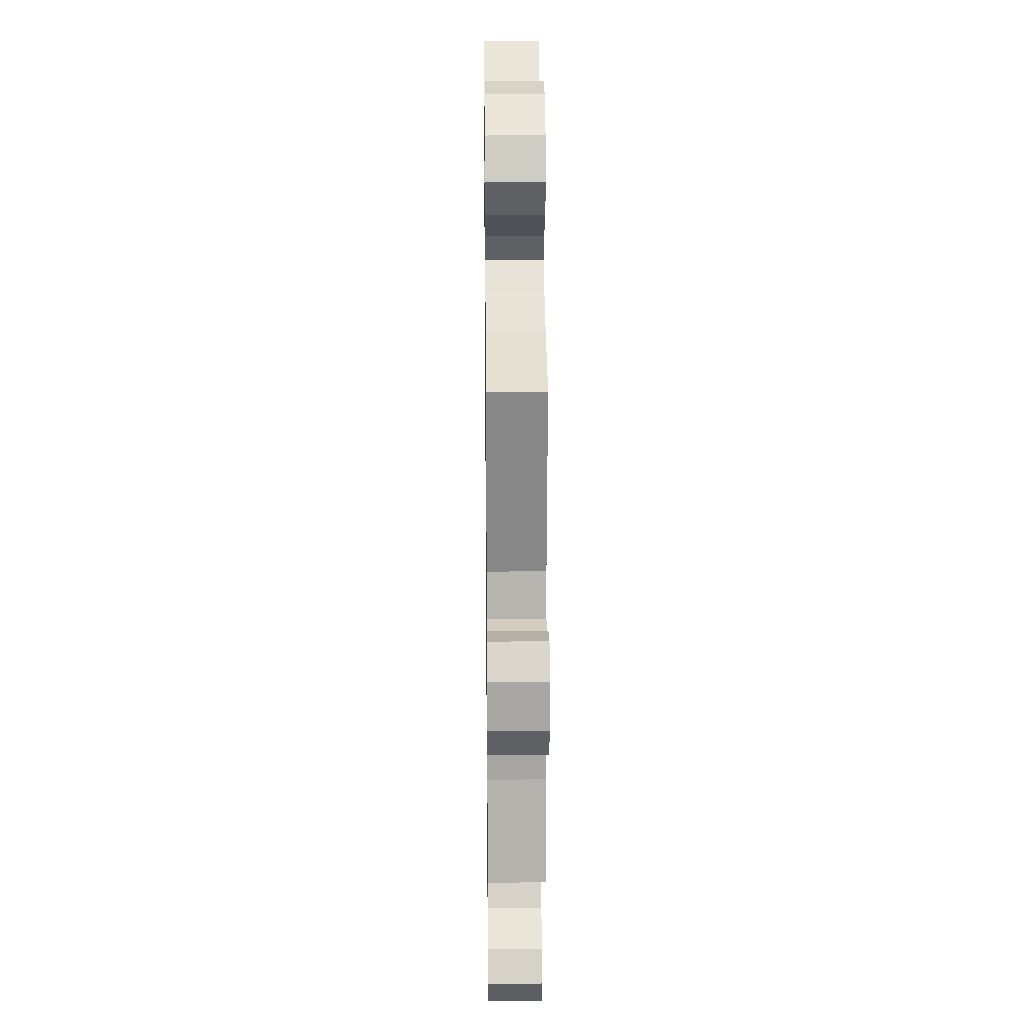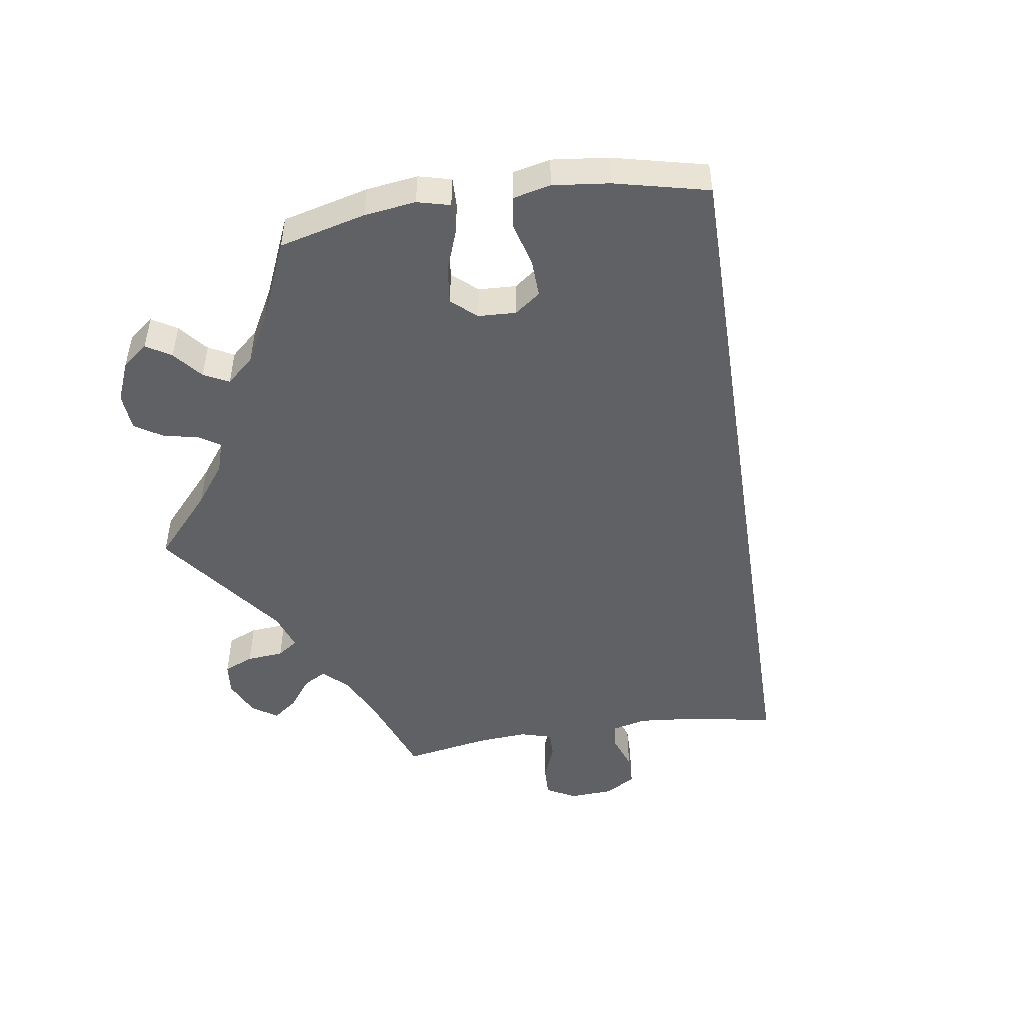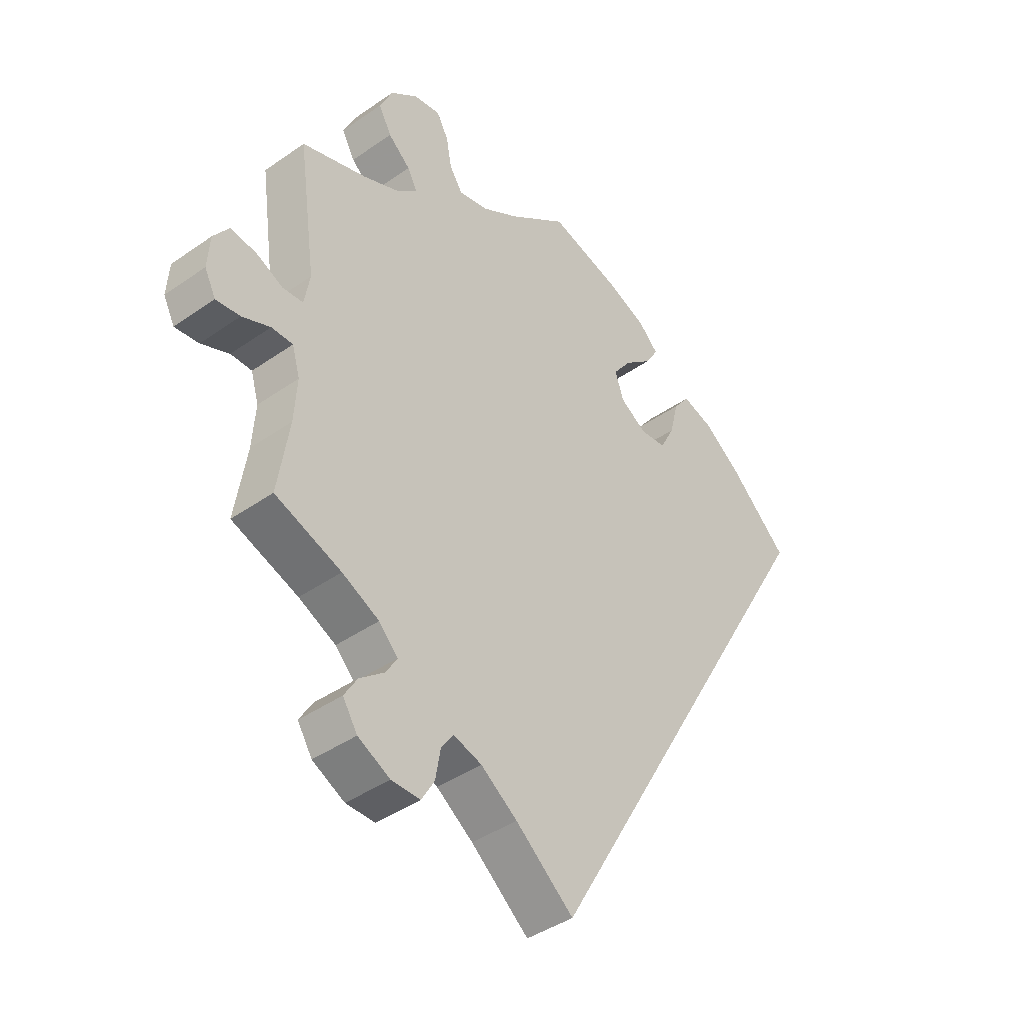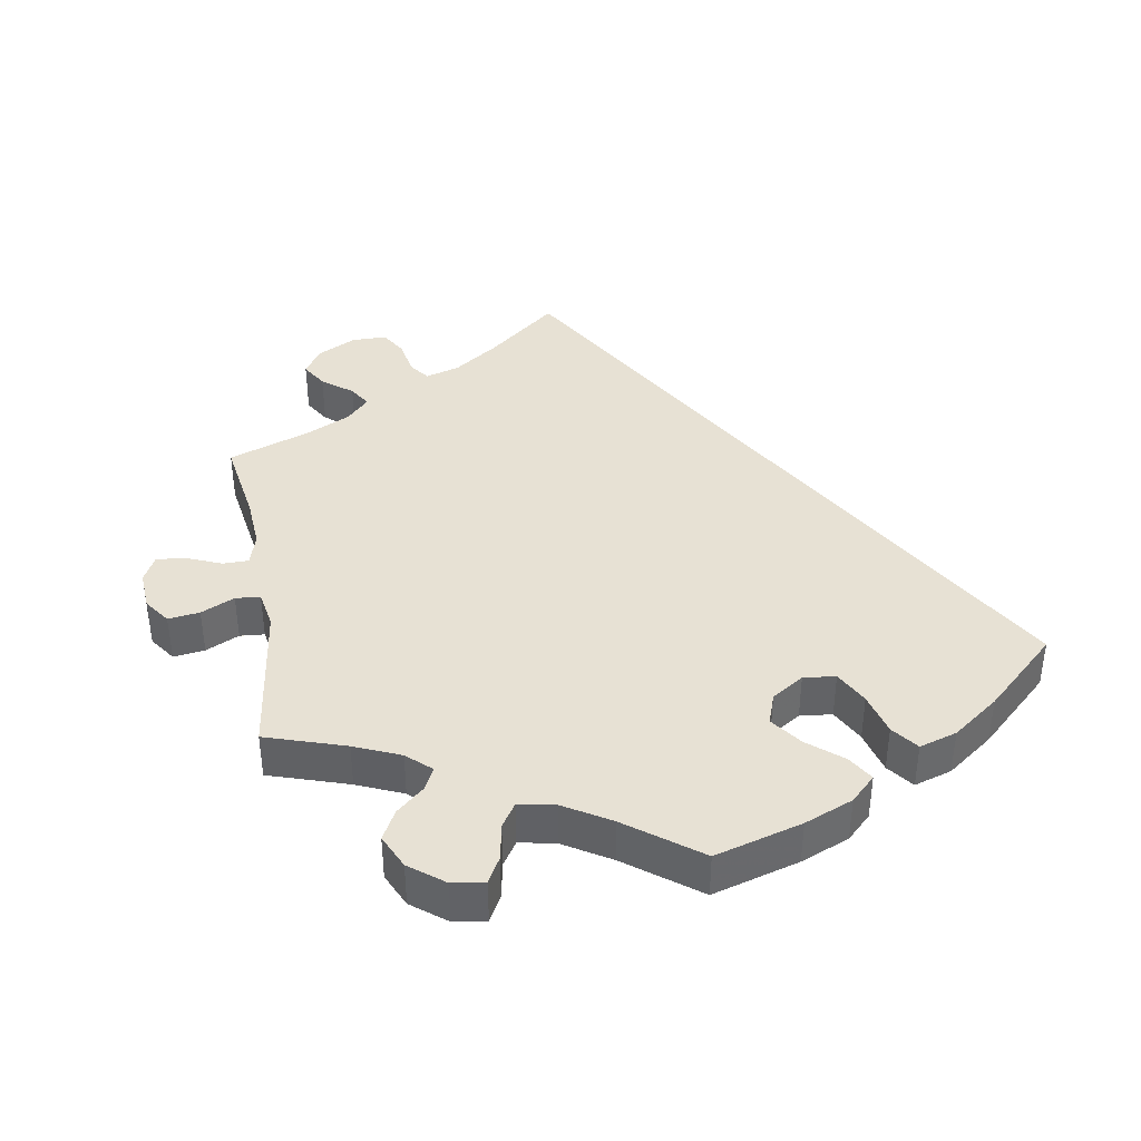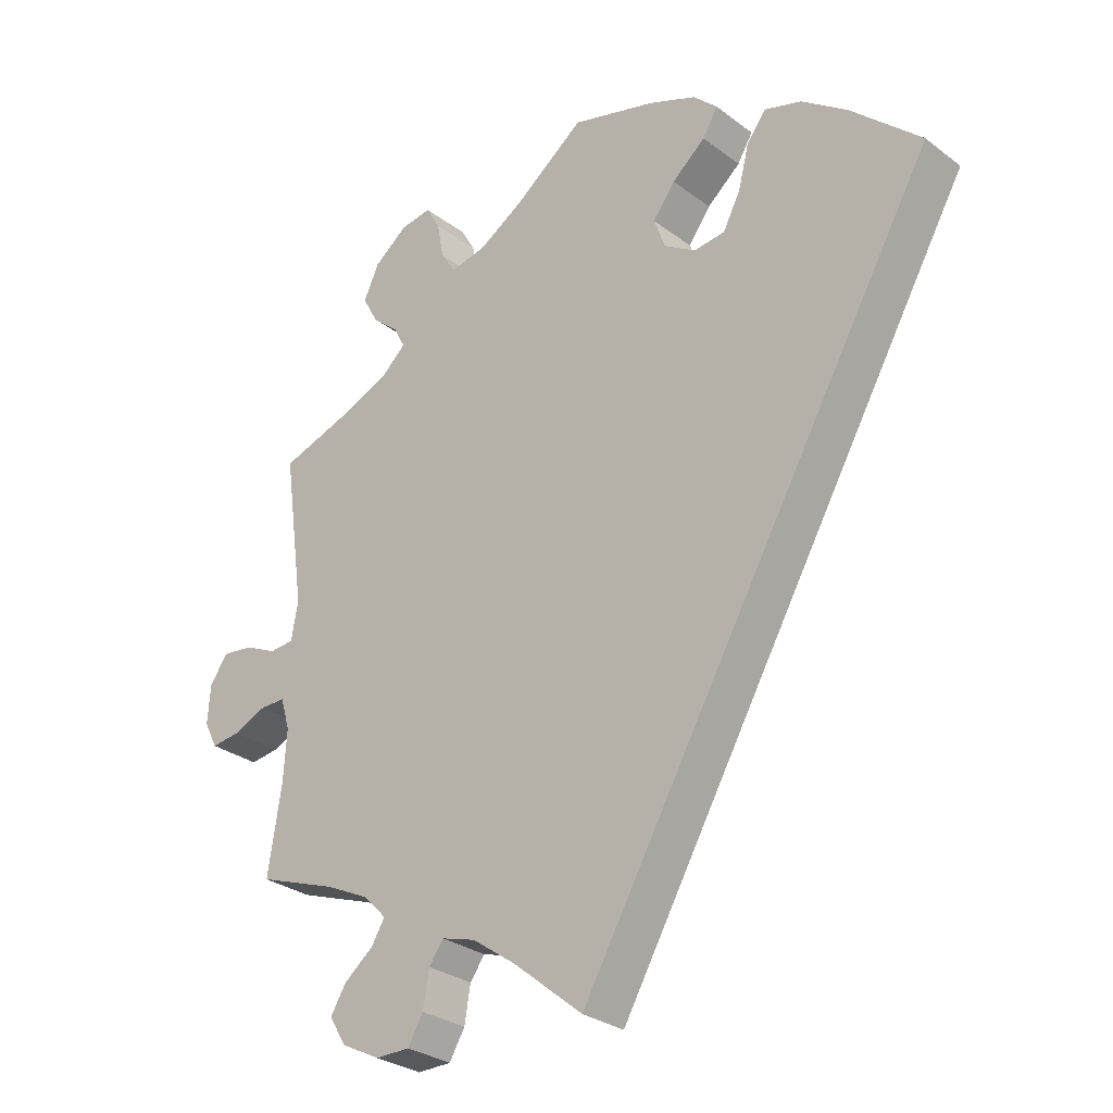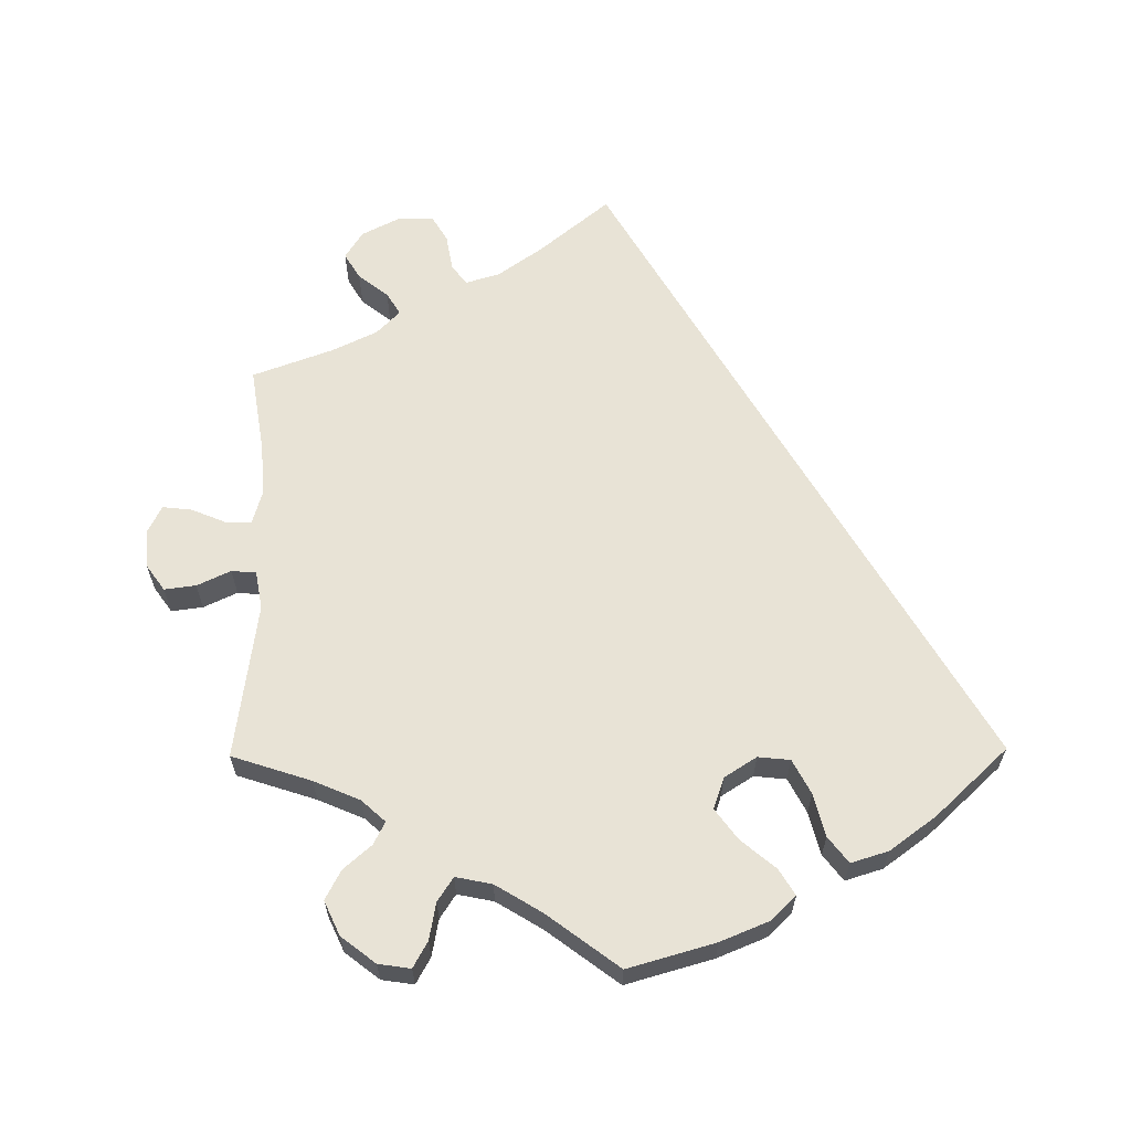
<metadata>
{"format":"obj","ext":"obj","renderer":"f3d","projection":"perspective","resolution":1024,"background":"white","views":[{"elev":19.6,"azim":-90.7,"up":"+Z"},{"elev":-49.9,"azim":38.5,"up":"+Y"},{"elev":-41.8,"azim":-49.9,"up":"+Z"},{"elev":39.4,"azim":-9.8,"up":"+Y"},{"elev":-29.4,"azim":42.2,"up":"+Z"},{"elev":62.5,"azim":-0.6,"up":"+Y"}]}
</metadata>
<code>
v 0.191 0.07 0.319
v 0.198 0.07 0.555
v -0.6 0.07 0.045
v 0.264 0.07 0.374
v -0.326 0.07 0.609
v 0.28 0.07 0.437
v -0.677 0.07 -0.045
v -0.564 0.07 -0.058
v 0.309 0.07 0.475
v -0.399 0.07 0.52
v 0.161 0.07 0.44
v -0.323 0.07 -0.596
v -0.168 0.07 -0.489
v 0.234 0.07 0.52
v -0.353 0.07 -0.385
v -0.406 0.07 -0.526
v -0.218 0.07 -0.474
v -0.248 0.07 0.524
v -0.336 0.07 0.442
v -0.24 0.07 -0.504
v -0.225 0.07 0.489
v -0.421 0.07 0.348
v -0.339 0.07 -0.453
v -0.38 0.07 -0.567
v 0.144 0.07 0.349
v -0.512 0.07 -0.106
v 0.238 0.07 0.324
v 0.211 0.07 0.482
v -0.376 0.07 0.477
v -0.249 0.07 -0.557
v -0.526 0.07 -0.058
v -0.279 0.07 0.616
v -0.354 0.07 0.377
v 0.127 0.07 0.584
v -0.517 0.07 -0.182
v -0.258 0.07 0.578
v -0.272 0.07 -0.596
v -0.537 0.07 -0.31
v -0.614 0.07 -0.079
v -0.657 0.07 -0.084
v -0.537 0.07 0.31
v -0.419 0.07 -0.353
v 0.128 0.07 0.395
v -0.551 0.07 0.022
v 0.432 0.07 0.408
v 0 0.07 -0.62
v -0.172 0.07 0.5
v -0.505 0.07 0.081
v -0.673 0.07 0.013
v -0.383 0.07 -0.488
v 0 0.07 0.62
v -0.515 0.07 0.025
v -0.319 0.07 0.409
v 0.537 0.07 0.31
v -0.103 0.07 -0.535
v -0.105 0.07 0.541
v 0.364 0.07 0.458
v -0.376 0.07 0.57
v -0.319 0.07 -0.42
v -0.646 0.07 0.051
v 0.191 -0 0.319
v 0.198 -0 0.555
v -0.6 -0 0.045
v 0.264 -0 0.374
v -0.326 -0 0.609
v 0.28 -0 0.437
v -0.677 -0 -0.045
v -0.564 -0 -0.058
v 0.309 -0 0.475
v -0.399 -0 0.52
v 0.161 -0 0.44
v -0.323 -0 -0.596
v -0.168 -0 -0.489
v 0.234 -0 0.52
v -0.353 -0 -0.385
v -0.406 -0 -0.526
v -0.218 -0 -0.474
v -0.248 -0 0.524
v -0.336 -0 0.442
v -0.24 -0 -0.504
v -0.225 -0 0.489
v -0.421 -0 0.348
v -0.339 -0 -0.453
v -0.38 -0 -0.567
v 0.144 -0 0.349
v -0.512 -0 -0.106
v 0.238 -0 0.324
v 0.211 -0 0.482
v -0.376 -0 0.477
v -0.249 -0 -0.557
v -0.526 -0 -0.058
v -0.279 -0 0.616
v -0.354 -0 0.377
v 0.127 -0 0.584
v -0.517 -0 -0.182
v -0.258 -0 0.578
v -0.272 -0 -0.596
v -0.537 -0 -0.31
v -0.614 -0 -0.079
v -0.657 -0 -0.084
v -0.537 -0 0.31
v -0.419 -0 -0.353
v 0.128 -0 0.395
v -0.551 -0 0.022
v 0.432 -0 0.408
v 0 -0 -0.62
v -0.172 -0 0.5
v -0.505 -0 0.081
v -0.673 -0 0.013
v -0.383 -0 -0.488
v 0 -0 0.62
v -0.515 -0 0.025
v -0.319 -0 0.409
v 0.537 -0 0.31
v -0.103 -0 -0.535
v -0.105 -0 0.541
v 0.364 -0 0.458
v -0.376 -0 0.57
v -0.319 -0 -0.42
v -0.646 -0 0.051
f 45 54 46 55
f 57 45 55 13
f 4 6 9 57
f 27 4 57 13
f 1 27 13 17
f 25 1 17 20
f 43 25 20
f 2 14 28 11
f 2 11 43
f 56 51 34 2
f 47 56 2 43
f 21 47 43 20
f 5 32 36 18
f 19 29 10 58
f 53 19 58 5
f 48 41 22
f 52 48 22 33
f 49 60 3 44
f 49 44 52
f 7 49 52
f 8 39 40 7
f 31 8 7 52
f 26 31 52 33
f 42 38 35
f 15 42 35 26
f 59 15 26 33
f 24 16 50 23
f 24 23 59
f 12 24 59
f 37 12 59
f 53 5 18 21
f 59 33 53 21
f 37 59 21
f 20 30 37 21
f 115 106 114 105
f 73 115 105 117
f 117 69 66 64
f 73 117 64 87
f 77 73 87 61
f 80 77 61 85
f 80 85 103
f 71 88 74 62
f 103 71 62
f 62 94 111 116
f 103 62 116 107
f 80 103 107 81
f 78 96 92 65
f 118 70 89 79
f 65 118 79 113
f 82 101 108
f 93 82 108 112
f 104 63 120 109
f 112 104 109
f 112 109 67
f 67 100 99 68
f 112 67 68 91
f 93 112 91 86
f 95 98 102
f 86 95 102 75
f 93 86 75 119
f 83 110 76 84
f 119 83 84
f 119 84 72
f 119 72 97
f 81 78 65 113
f 81 113 93 119
f 81 119 97
f 81 97 90 80
f 46 106 115 55
f 55 115 73 13
f 13 73 77 17
f 17 77 80 20
f 20 80 90 30
f 30 90 97 37
f 37 97 72 12
f 12 72 84 24
f 24 84 76 16
f 16 76 110 50
f 50 110 83 23
f 23 83 119 59
f 59 119 75 15
f 15 75 102 42
f 42 102 98 38
f 38 98 95 35
f 35 95 86 26
f 26 86 91 31
f 31 91 68 8
f 8 68 99 39
f 39 99 100 40
f 40 100 67 7
f 7 67 109 49
f 49 109 120 60
f 60 120 63 3
f 3 63 104 44
f 44 104 112 52
f 52 112 108 48
f 48 108 101 41
f 41 101 82 22
f 22 82 93 33
f 33 93 113 53
f 53 113 79 19
f 19 79 89 29
f 29 89 70 10
f 10 70 118 58
f 58 118 65 5
f 5 65 92 32
f 32 92 96 36
f 36 96 78 18
f 18 78 81 21
f 21 81 107 47
f 47 107 116 56
f 56 116 111 51
f 51 111 94 34
f 34 94 62 2
f 2 62 74 14
f 14 74 88 28
f 28 88 71 11
f 11 71 103 43
f 43 103 85 25
f 25 85 61 1
f 1 61 87 27
f 27 87 64 4
f 4 64 66 6
f 6 66 69 9
f 9 69 117 57
f 57 117 105 45
f 45 105 114 54
f 54 114 106 46

</code>
